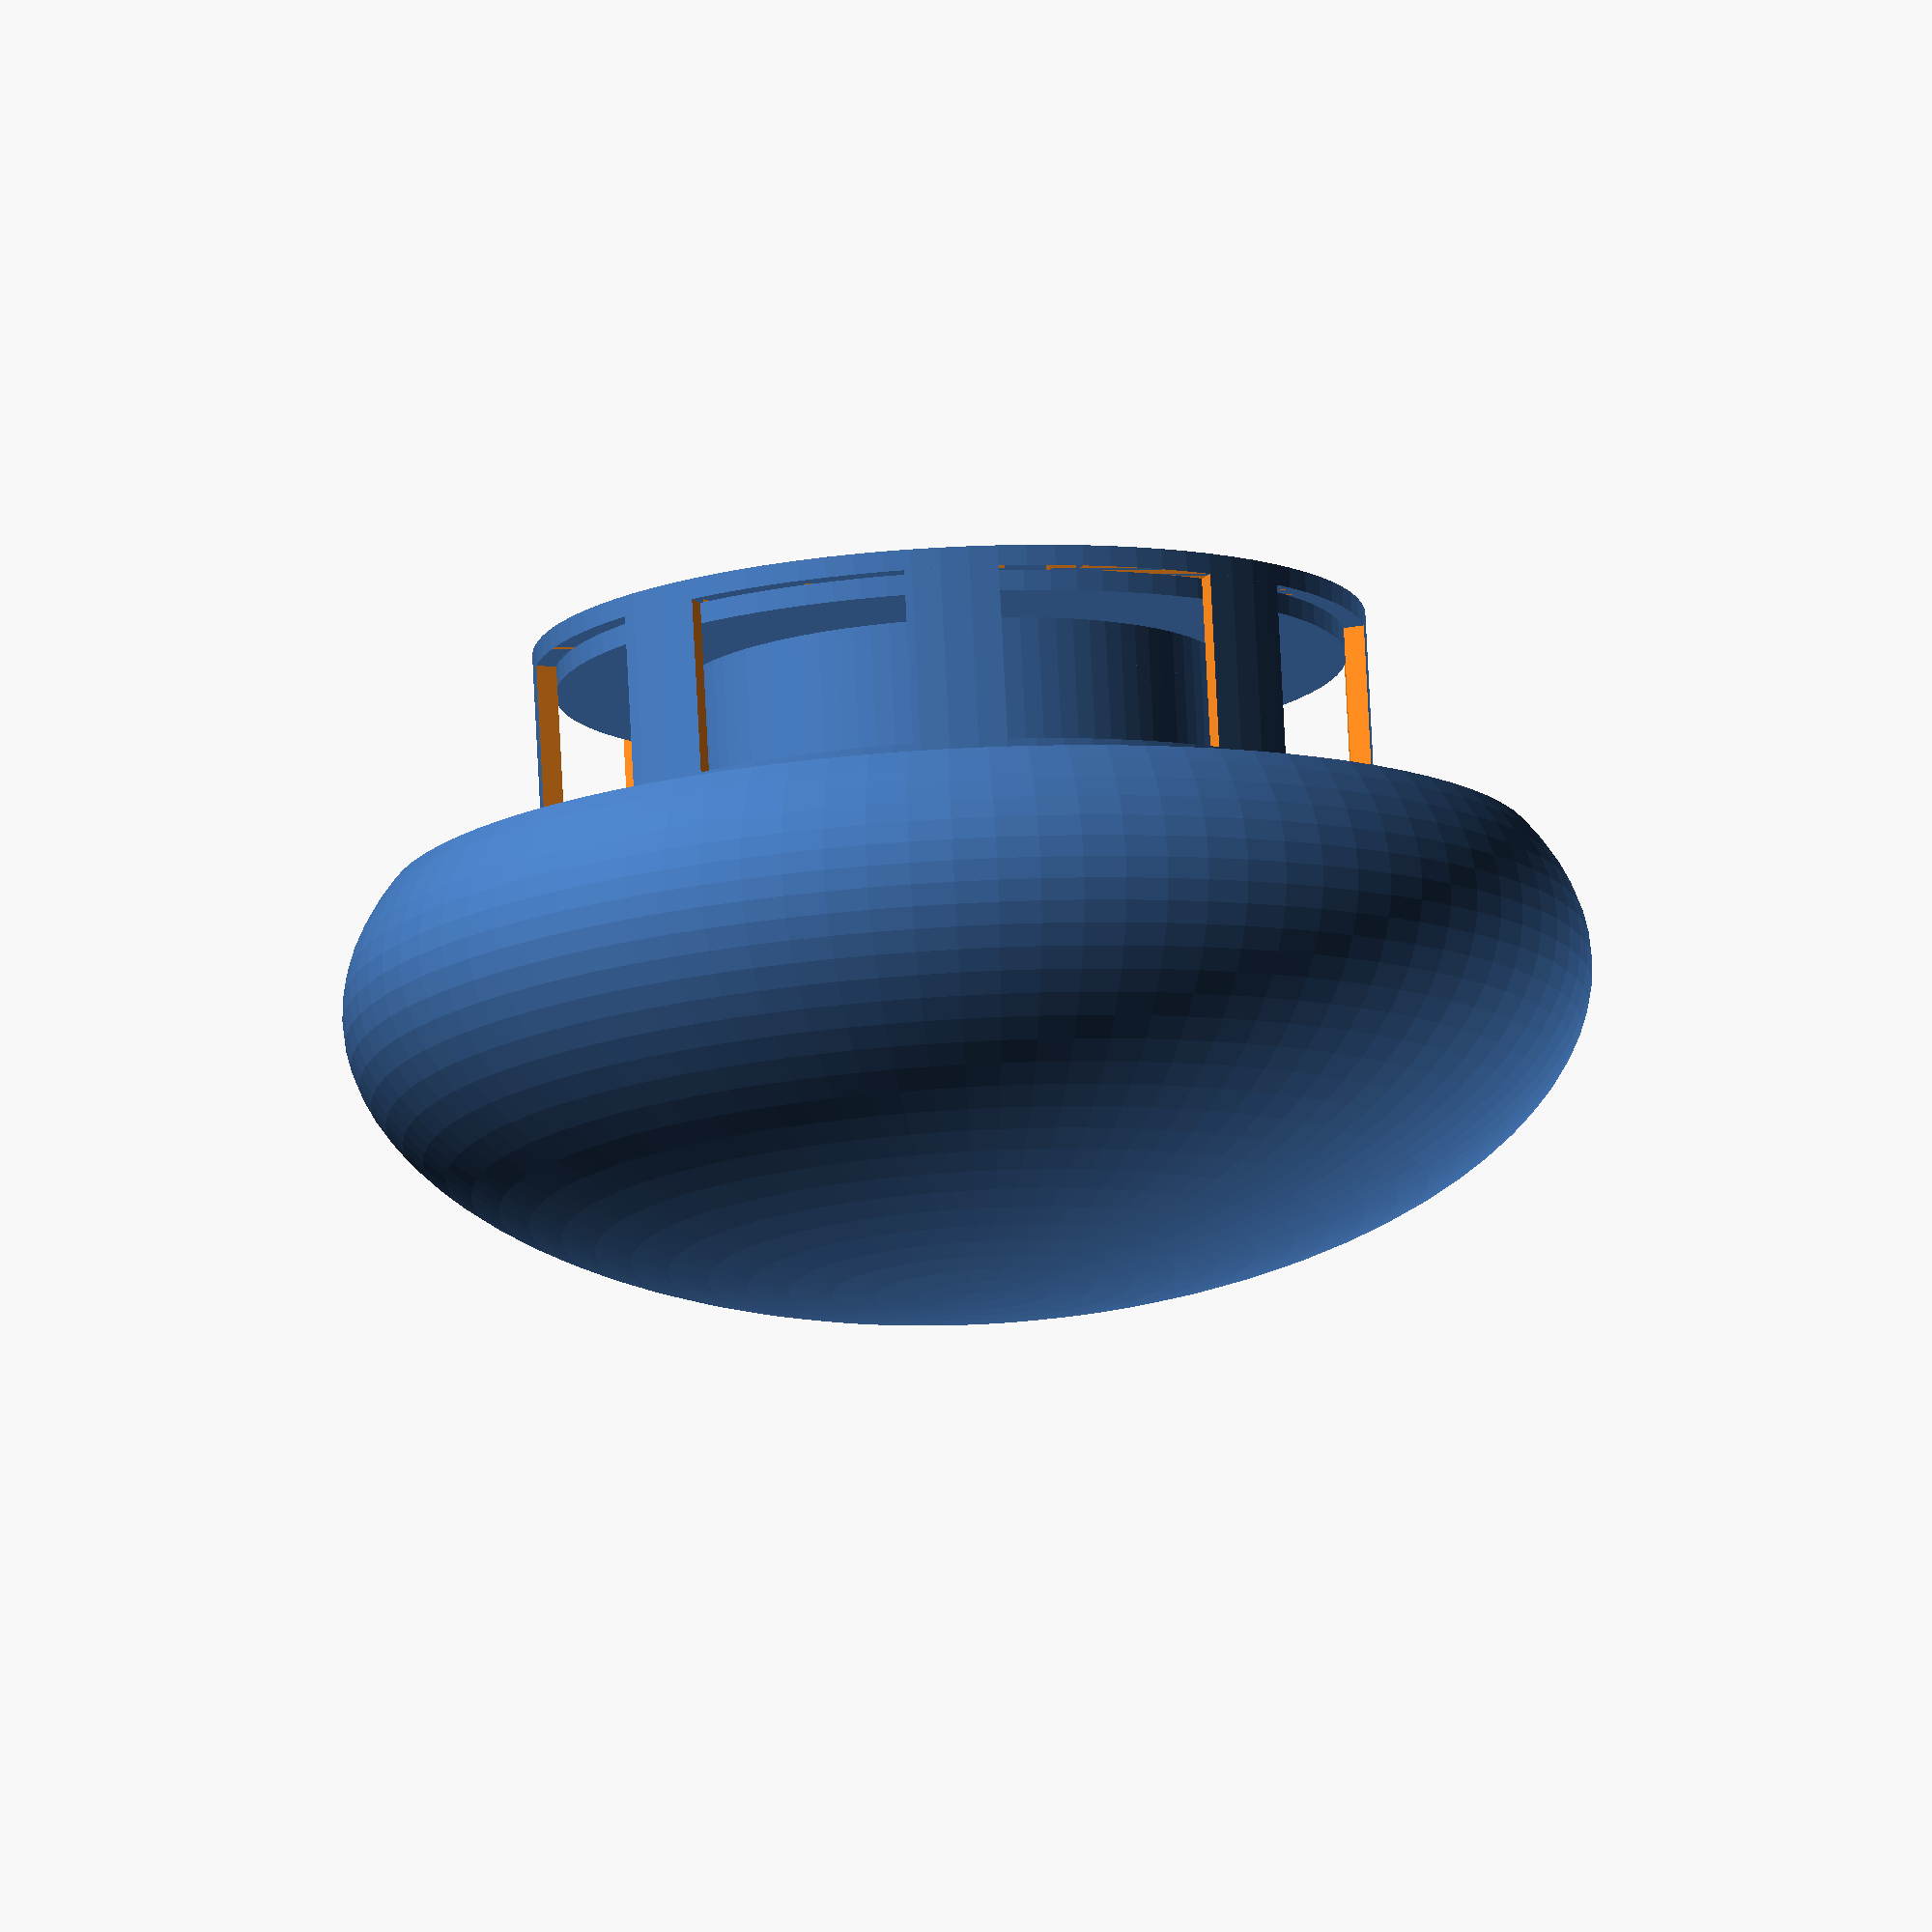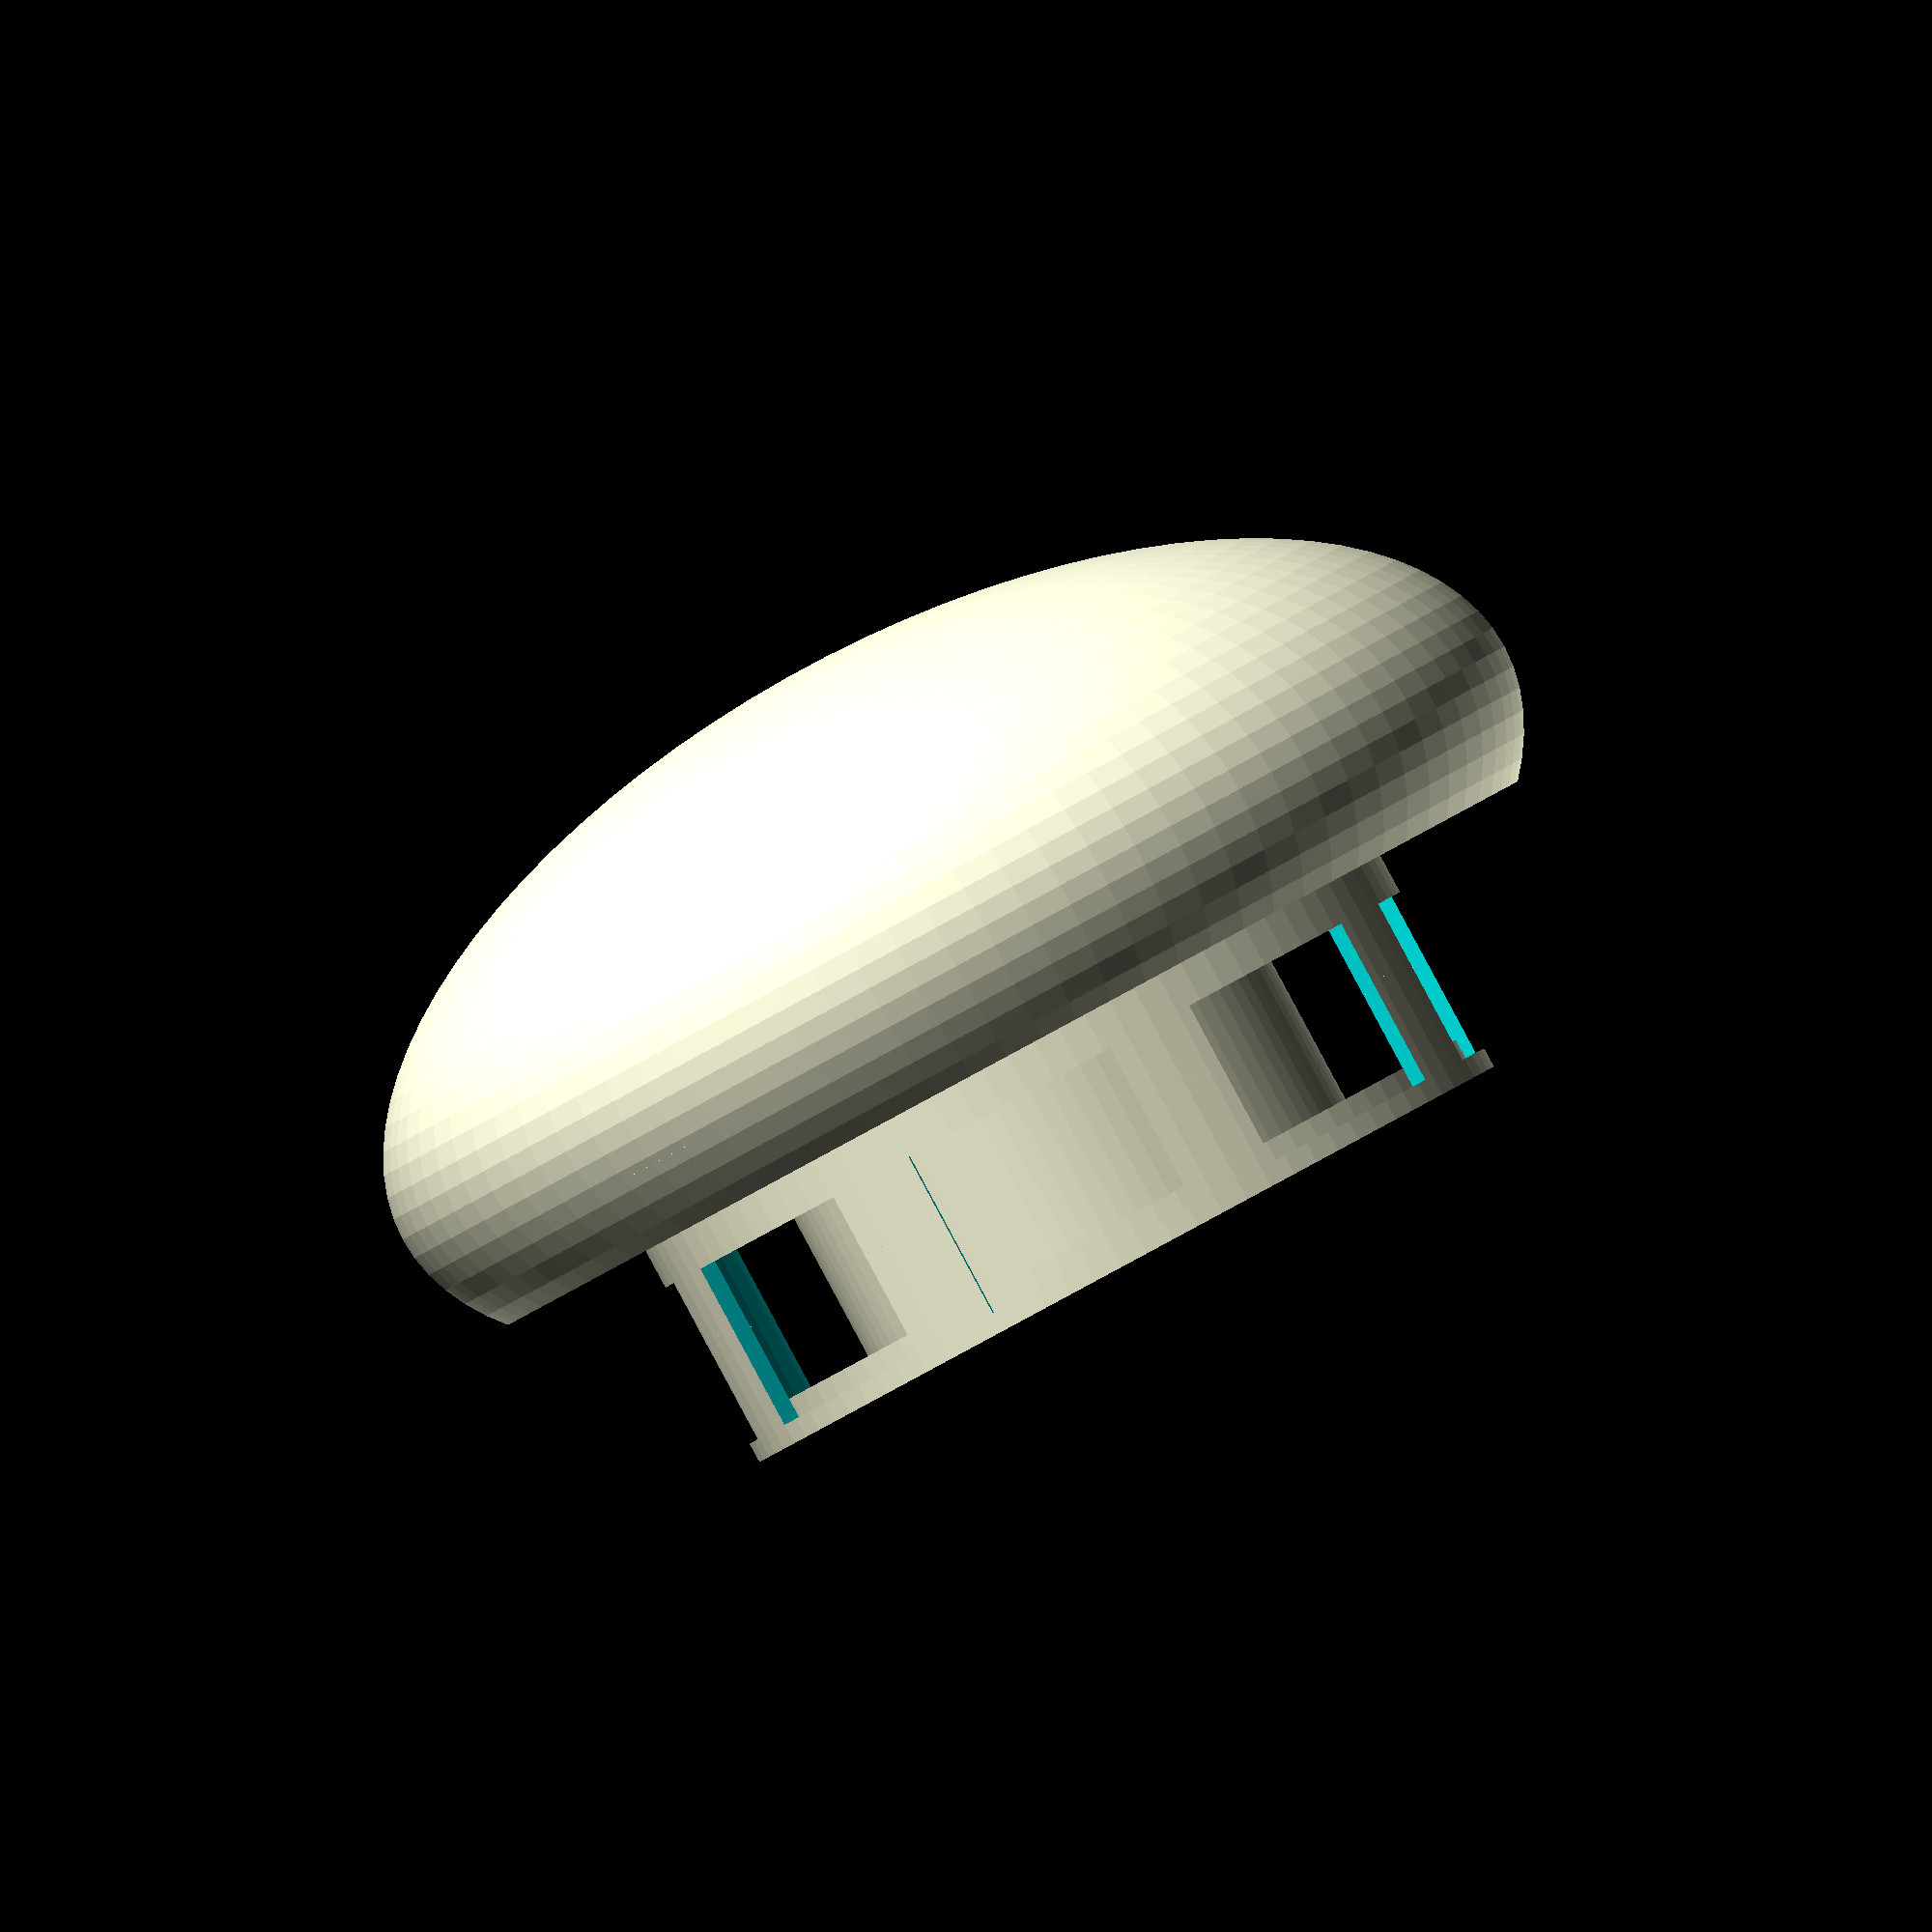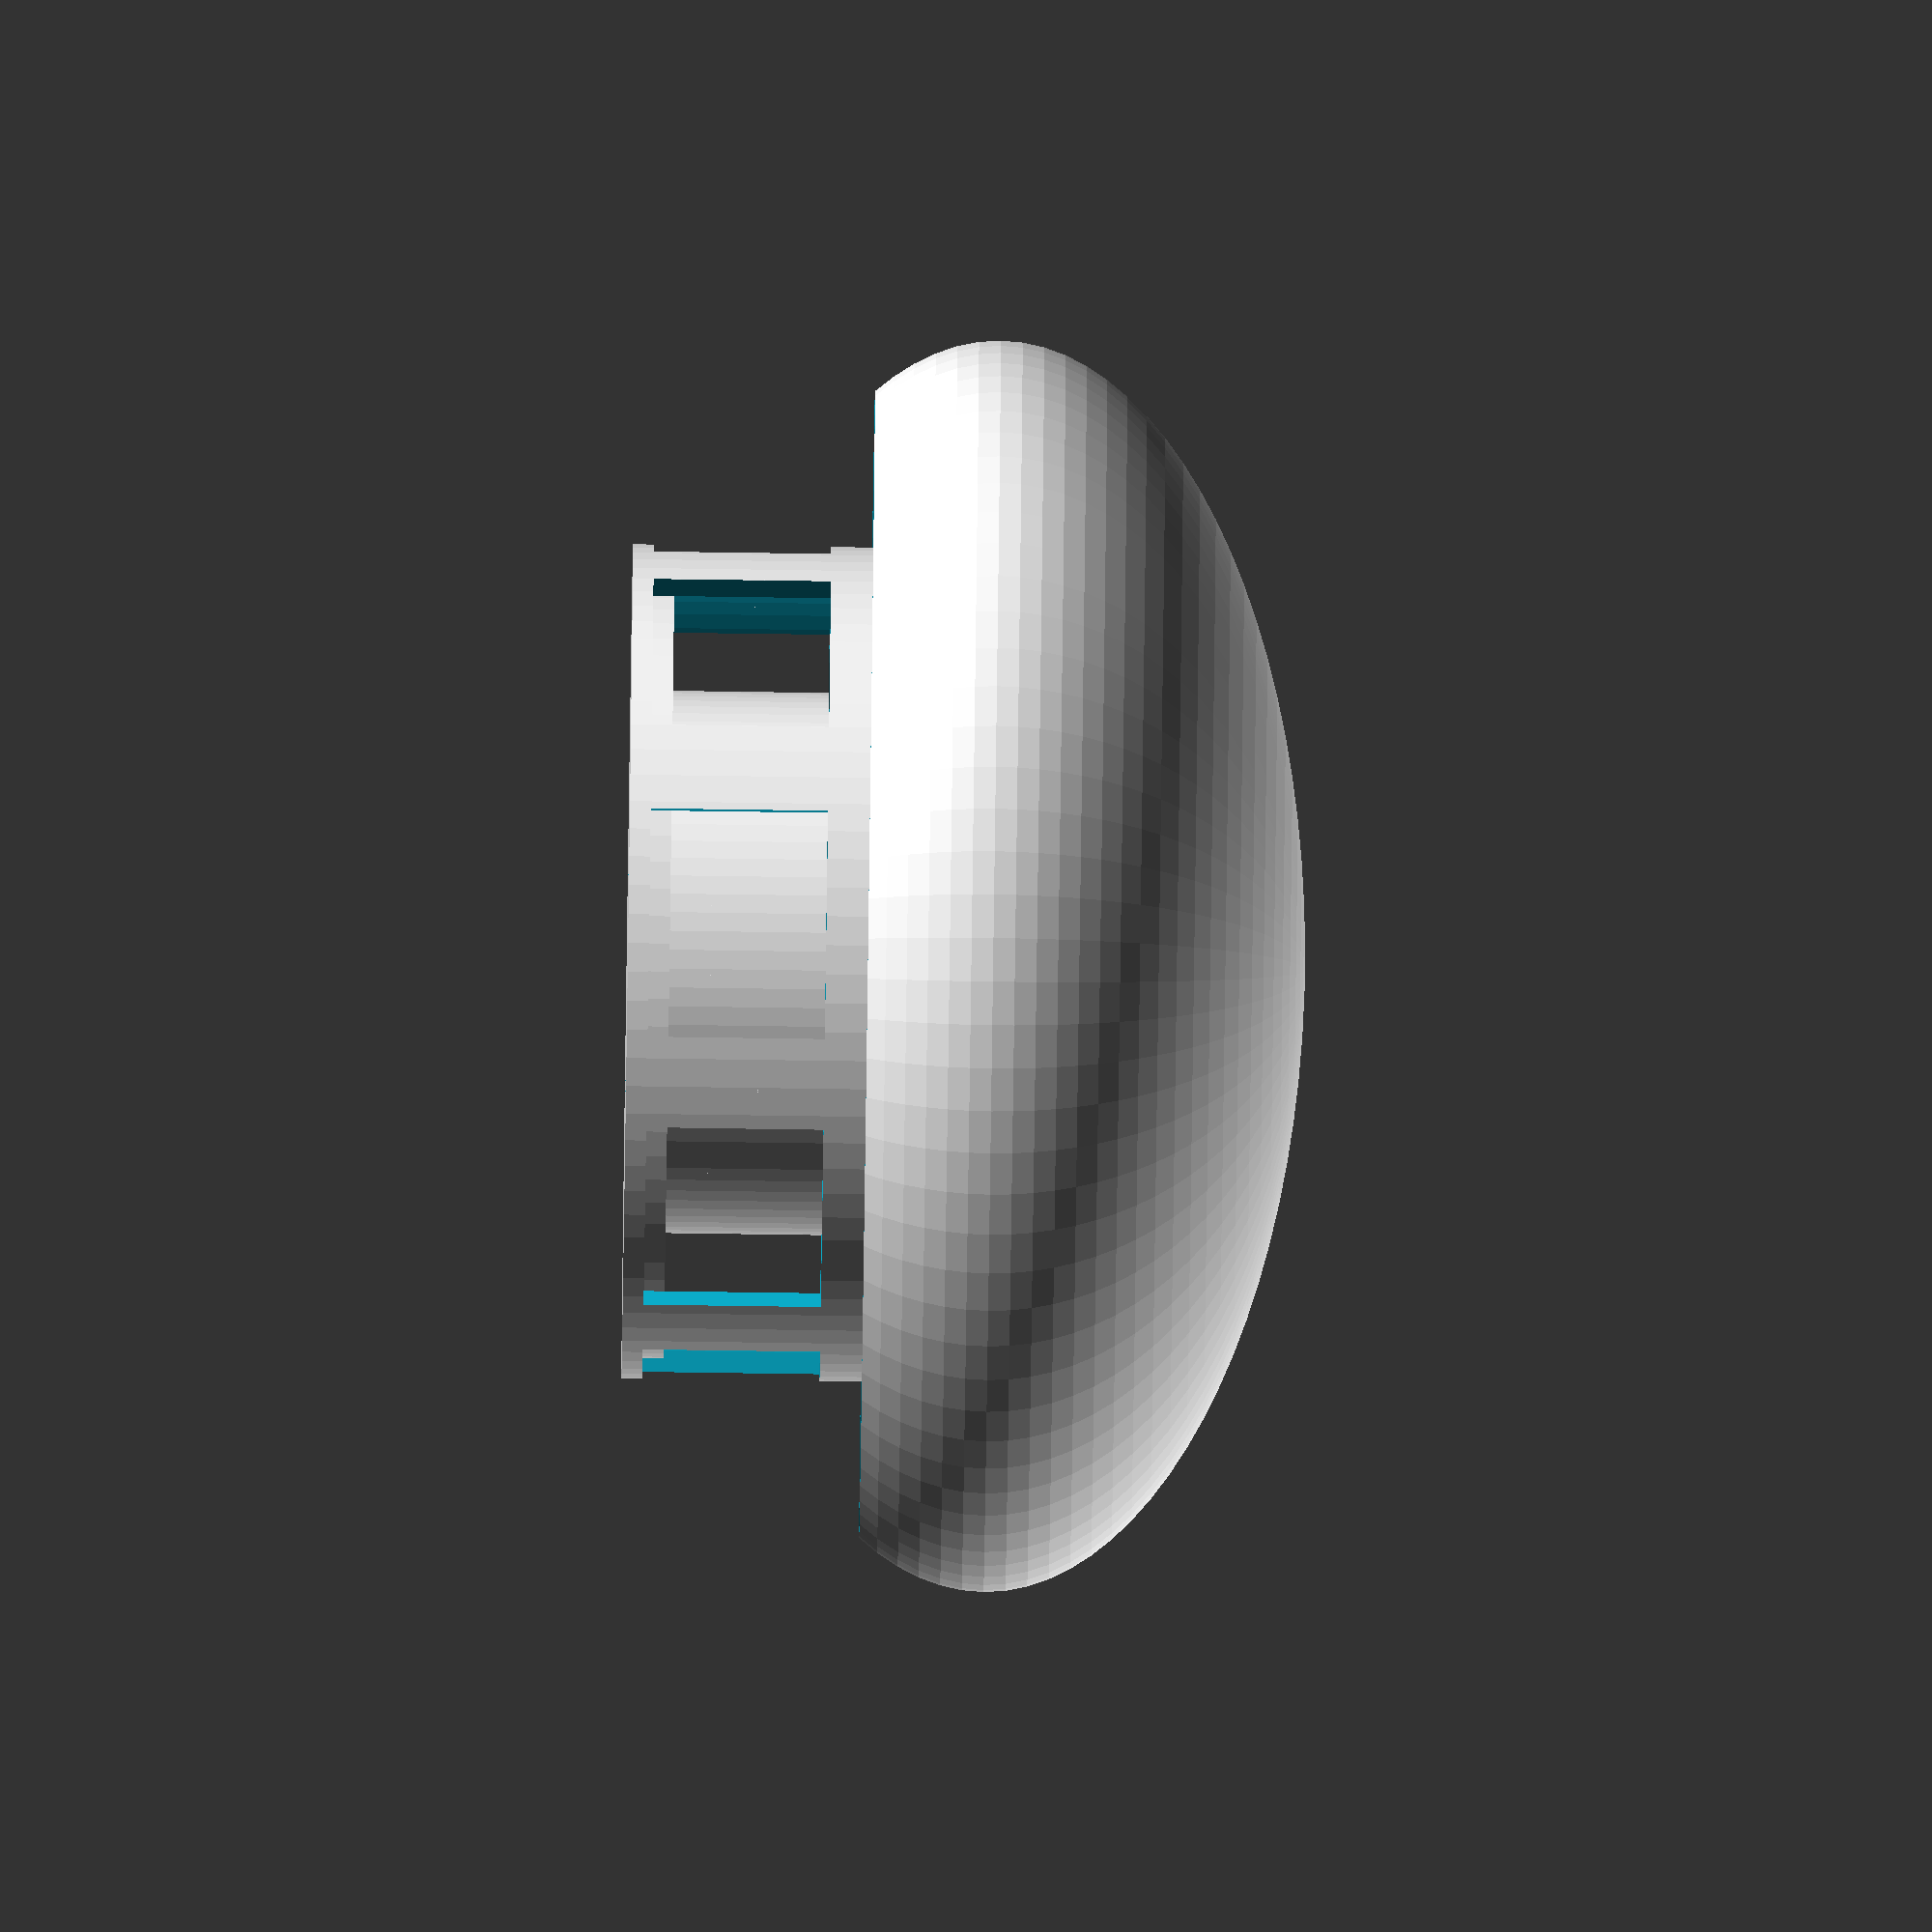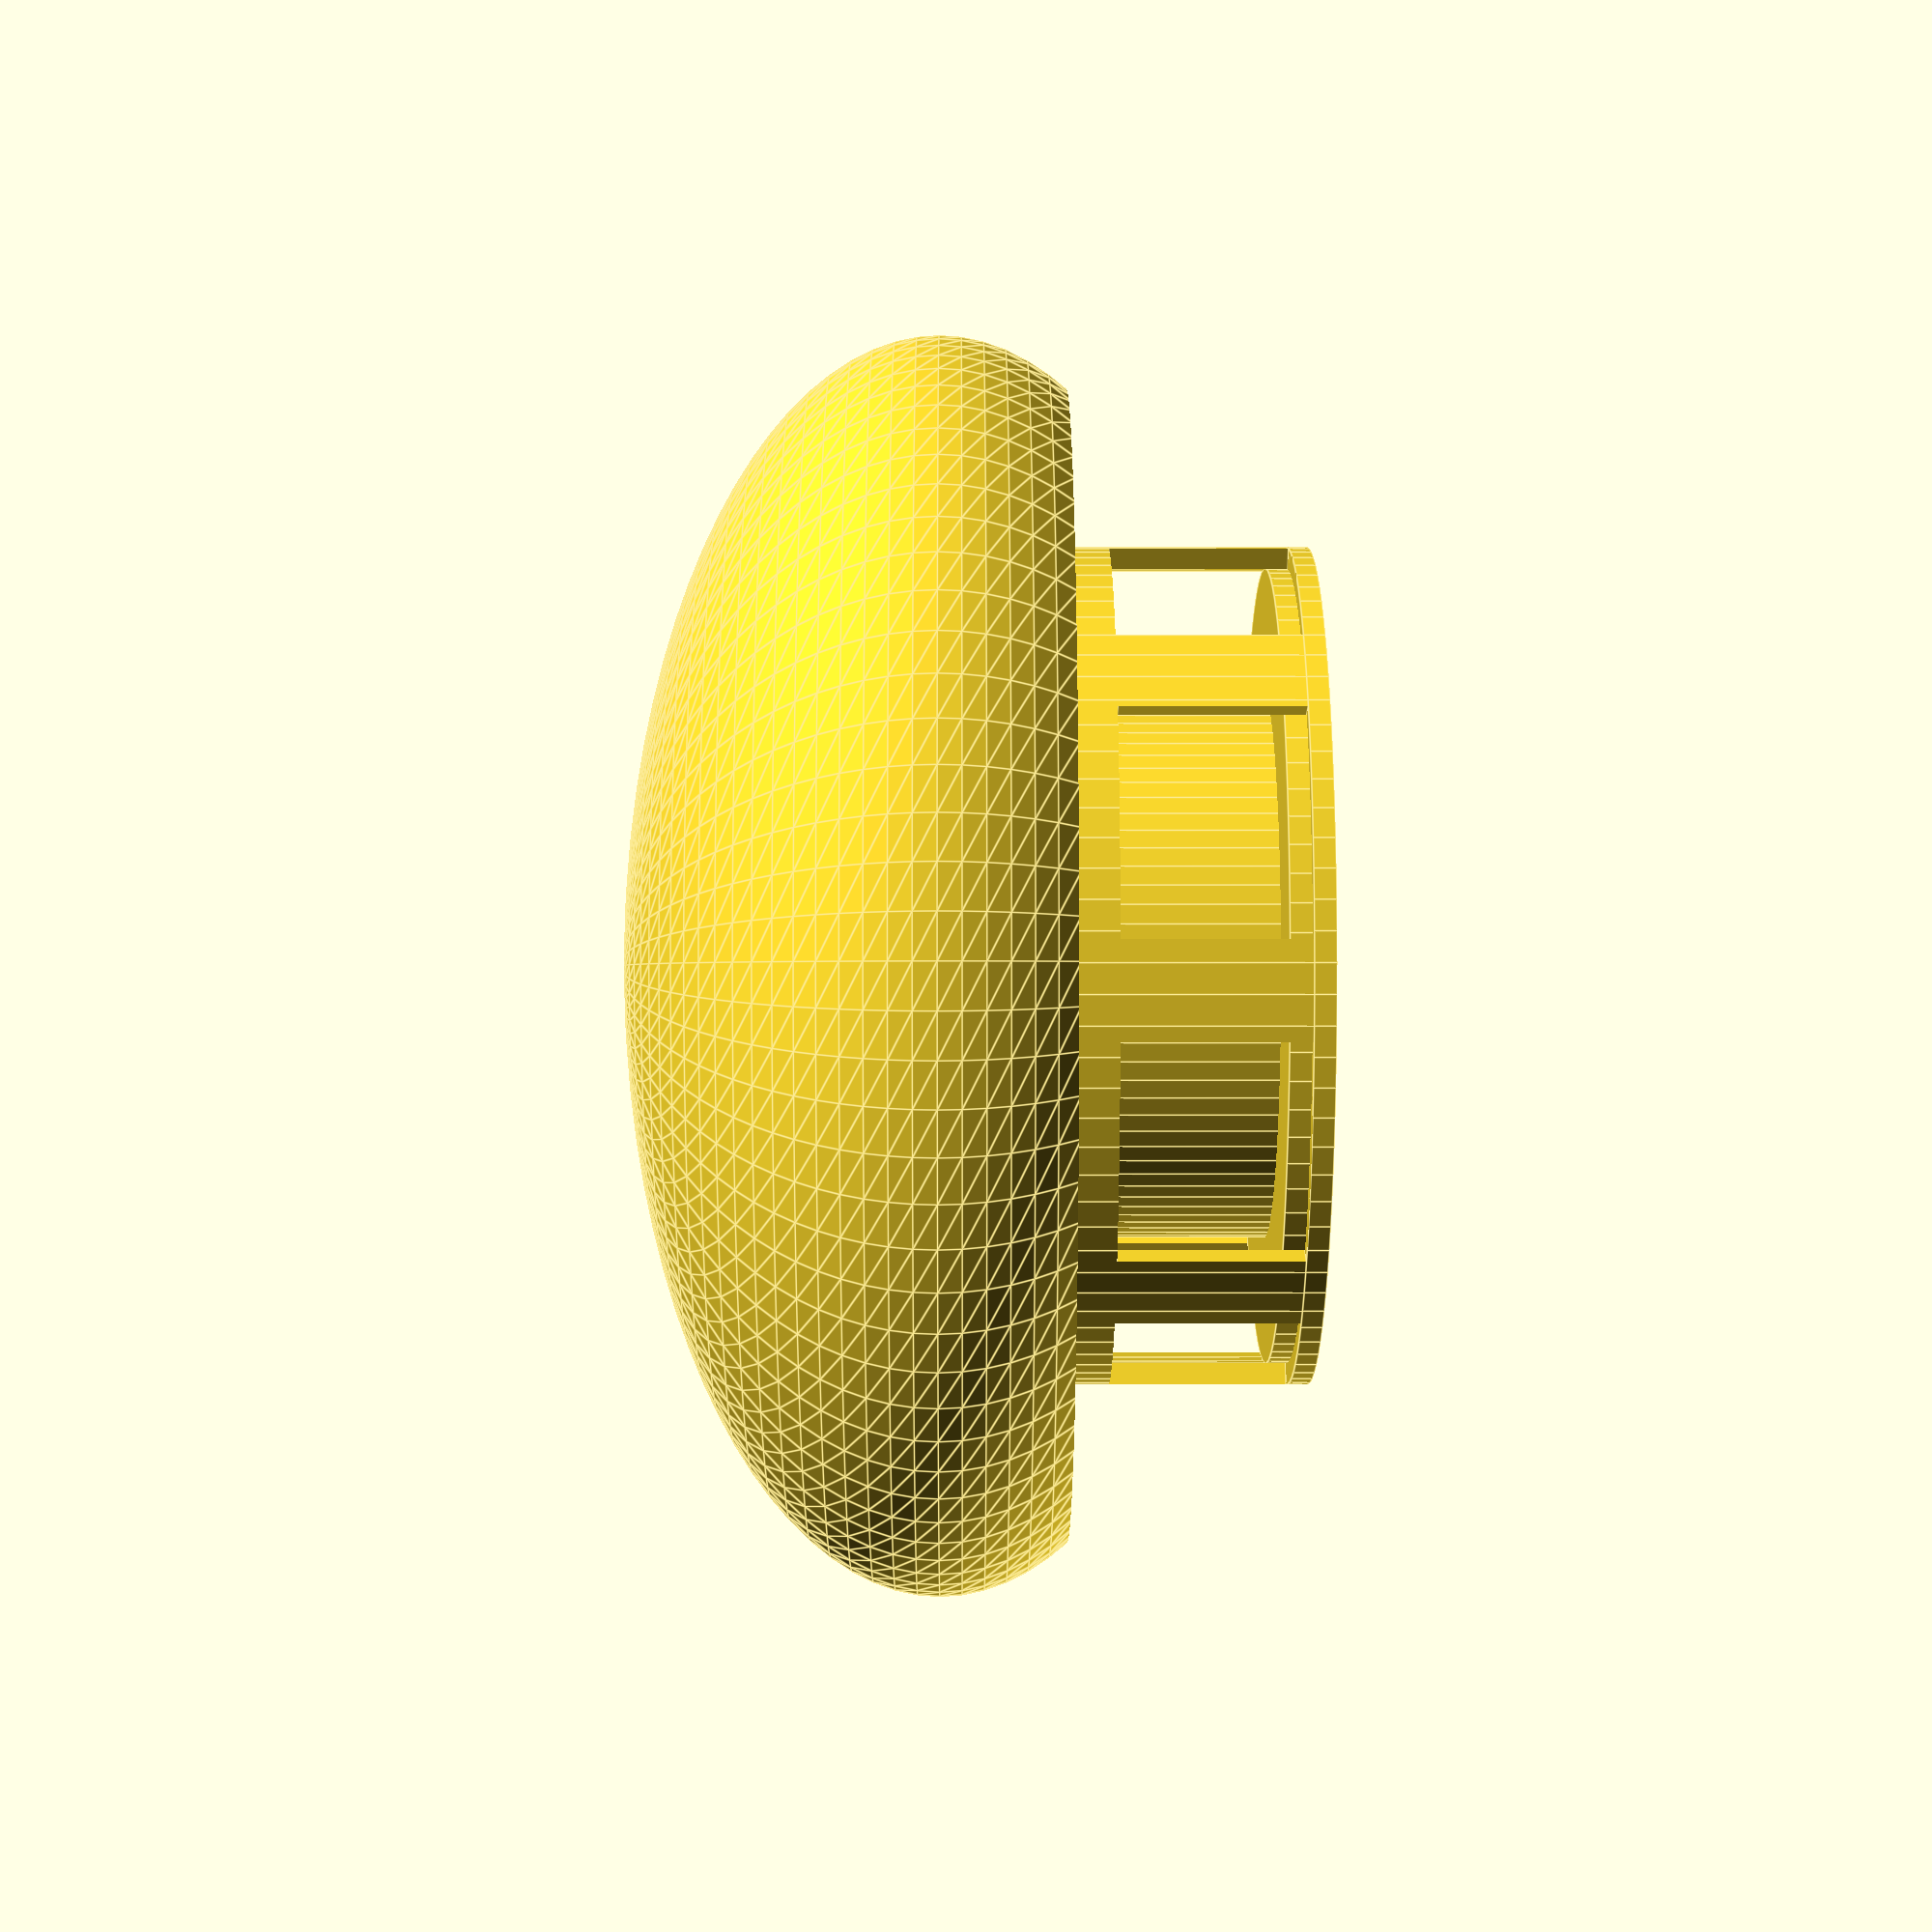
<openscad>
$fn = 90;

//under_shell
union () {

  difference () {
 //outer  
    translate ([0,0,2]) {
        cylinder (r1 = 40, r2 = 40, h= 28);
    }    
    translate ([0,0,2]) {
      cylinder (r1 = 38, r2 = 38, h= 28);
    }

//slit
    translate ([-50,-11,2]) {
        cube ([100,22,17]); 
    }
    rotate ([0,0,45]) {
        translate ([-50,-11,2]) {
            cube ([100,22,17]); 
        }
    }
    rotate ([0,0,90]) {
        translate ([-50,-11,2]) {
            cube ([100,22,17]); 
        }
    }
    rotate ([0,0,135]) {
        translate ([-50,-11,2]) {
            cube ([100,22,17]); 
        }
    }
    
  }
  // neji_hole
  translate ([43,0,30-3]) {
      difference () {  cylinder (r1 = 5, r2 = 5, h= 3);
      cylinder (r1 = 2.3, r2 = 2.3, h= 3);}
  }
  rotate ([0,0,90]) {  translate ([43,0,30-3]) {
      difference () {  cylinder (r1 = 5, r2 = 5, h= 3);
      cylinder (r1 = 2.3, r2 = 2.3, h= 3);}
  }}
  rotate ([0,0,180]) {  translate ([43,0,30-3]) {
      difference () {  cylinder (r1 = 5, r2 = 5, h= 3);
      cylinder (r1 = 2.3, r2 = 2.3, h= 3);}
  }}
   rotate ([0,0,270]) { translate ([43,0,30-3]) {
       difference () { cylinder (r1 = 5, r2 = 5, h= 3);
       cylinder (r1 = 2.3, r2 = 2.3, h= 3);}
  }}
 }  

//bottom
//color("blue")  
union () {
    difference () { 
          cylinder (r1 = 26, r2 = 26, h= 19);  
          cylinder (r1 = 25, r2 = 25, h= 19);
  
      }
      
      difference(){
          union(){
            cylinder (r1 = 38, r2 = 38, h= 4);
            cylinder (r1 = 40, r2 = 40, h= 2);
          }
        rotate(120)
            translate ([13,0,0]) 
                cylinder (r1 = 6.5, r2 = 6.5, h= 12);
        rotate(240)
            translate ([13,0,0]) 
                cylinder (r1 = 6.5, r2 = 6.5, h= 12);
        translate ([13,0,0]) 
            cylinder (r1 = 6.5, r2 = 6.5, h= 12);  
      }
  }
  
//kiban
  translate ([-72/2,-48/2,35]) {
   difference () {   
    cube ([72,48,1.6]);
      translate ([3,3,0]){
          cylinder (r1 = 1.5, r2 = 1.5, h= 1.6); 
        }
        translate ([3,3+42,0]){
          cylinder (r1 = 1.5, r2 = 1.5, h= 1.6); 
        }
        translate ([3+66,3+42,0]){
          cylinder (r1 = 1.5, r2 = 1.5, h= 1.6); 
        }
        translate ([3+66,3,0]){
          cylinder (r1 = 1.5, r2 = 1.5, h= 1.6); 
        }
   }     
 }
 

  
 
 
  //kiban_base
 //color("red")
union(){
     translate ([0,0,30]) {
      difference(){
          cylinder (r1 =52, r2 = 52, h= 2);
          translate ([-48/2,-60/2,0]){
            cube ([48,60,2]);
          }
          rotate ([0,0,0]) {translate ([43,0,0]) {
            cylinder (r1 = 2.8, r2 = 2.8, h= 2);}
          }    
          rotate ([0,0,90]) {translate ([43,0,0]) {
            cylinder (r1 = 2.8, r2 = 2.8, h= 2);}
          }         
          rotate ([0,0,180]) {translate ([43,0,0]) {
            cylinder (r1 = 2.8, r2 = 2.8, h= 2);}
          }    
          rotate ([0,0,270]) {translate ([43,0,0]) {
            cylinder (r1 = 2.8, r2 = 2.8, h= 2);}
          }    
      }
      

      translate ([-72/2,-48/2,0]) {
        translate ([3,3,2]){
            difference(){
              cylinder (r1 = 3, r2 = 3, h= 3); 
              cylinder (r1 = 1.2, r2 = 1.2, h= 3); 
            }
        }
        translate ([3,3+42,2]){
            difference(){
              cylinder (r1 = 3, r2 = 3, h= 3); 
              cylinder (r1 = 1.2, r2 = 1.2, h= 3); 
            }
        }
        translate ([3+66,3+42,2]){
            difference(){
              cylinder (r1 = 3, r2 = 3, h= 3); 
              cylinder (r1 = 1.2, r2 = 1.2, h= 3); 
            }
        }
        translate ([3+66,3,2]){
            difference(){
              cylinder (r1 = 3, r2 = 3, h= 3); 
              cylinder (r1 = 1.2, r2 = 1.2, h= 3); 
            }
        }
      }
    }
}

translate ([0,0,25]){
union(){
    rotate_extrude()
      polygon( points=[
[0,25],
[50,25],
[54,20],
[54,0],
[53,0],
[53,19],
[49,24],
[0,24]
] );
  // neji_boss
translate ([0,0,7]) {
  translate ([43,0,0]) {
      difference () {  cylinder (r1 = 3, r2 = 3, h= 18);
      cylinder (r1 = 1.3, r2 = 1.3, h= 18);}
  }
  rotate ([0,0,90]) {  translate ([43,0,0]) {
      difference () {  cylinder (r1 = 3, r2 = 3, h= 18);
      cylinder (r1 = 1.3, r2 = 1.3, h= 18);}
  }}
  rotate ([0,0,180]) {  translate ([43,0,0]) {
      difference () {  cylinder (r1 = 3, r2 = 3, h= 18);
      cylinder (r1 = 1.3, r2 = 1.3, h= 18);}
  }}
   rotate ([0,0,270]) { translate ([43,0,0]) {
       difference () { cylinder (r1 = 3, r2 = 3, h= 18);
       cylinder (r1 = 1.3, r2 = 1.3, h= 18);}
  }}
}
}
}  
//  translate ([-50,-100,0]) {
//    cube ([100,100,105]);
// }
//}
translate ([0,0,35])
spheroid();

module spheroid(){
  //resize([0,40,0])    //resizeではうまく行かなかった
  difference () {
  scale([1,1,5/10])sphere(r = 60);
  translate ([0,0,-57])cylinder (r1 = 55, r2 = 55, h= 45);
  scale([1,1,5/10])sphere(r = 59);
  }
}

/*
%difference () {
  union () {
    cylinder (r1 = 40, r2 = 50, h= 75);
    translate ([40,0,40]) {
      rotate ([90,0,0]) {
        rotate_extrude () {
          translate ([30,0,0]) {
            circle (r = 5);
          }
        }
      }
    }
  }
  translate ([0,0,5]) {
    cylinder (r1 = 35, r2 = 45, h= 75-2.5);
  }
}

*/
</openscad>
<views>
elev=102.2 azim=112.7 roll=182.9 proj=o view=wireframe
elev=90.0 azim=318.8 roll=28.3 proj=o view=wireframe
elev=83.7 azim=146.9 roll=269.2 proj=o view=solid
elev=340.0 azim=275.6 roll=89.9 proj=p view=edges
</views>
